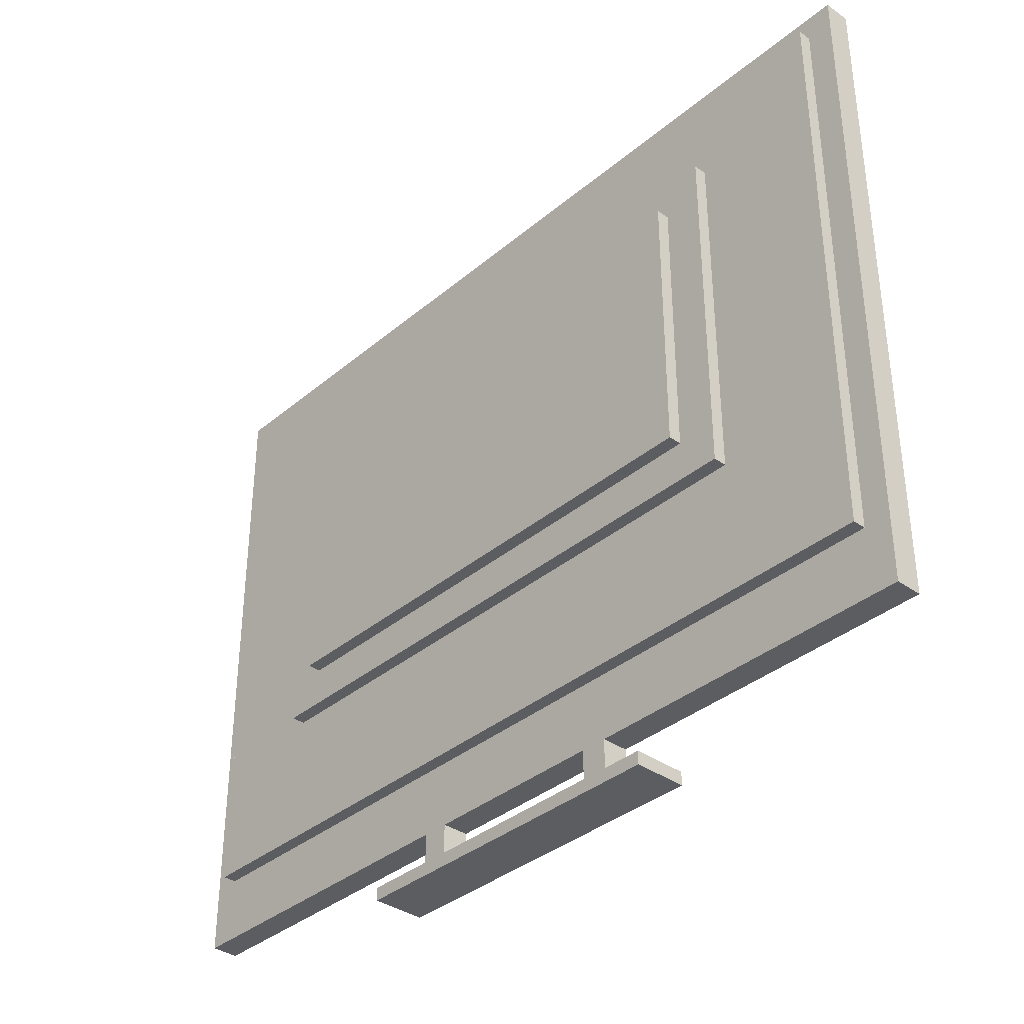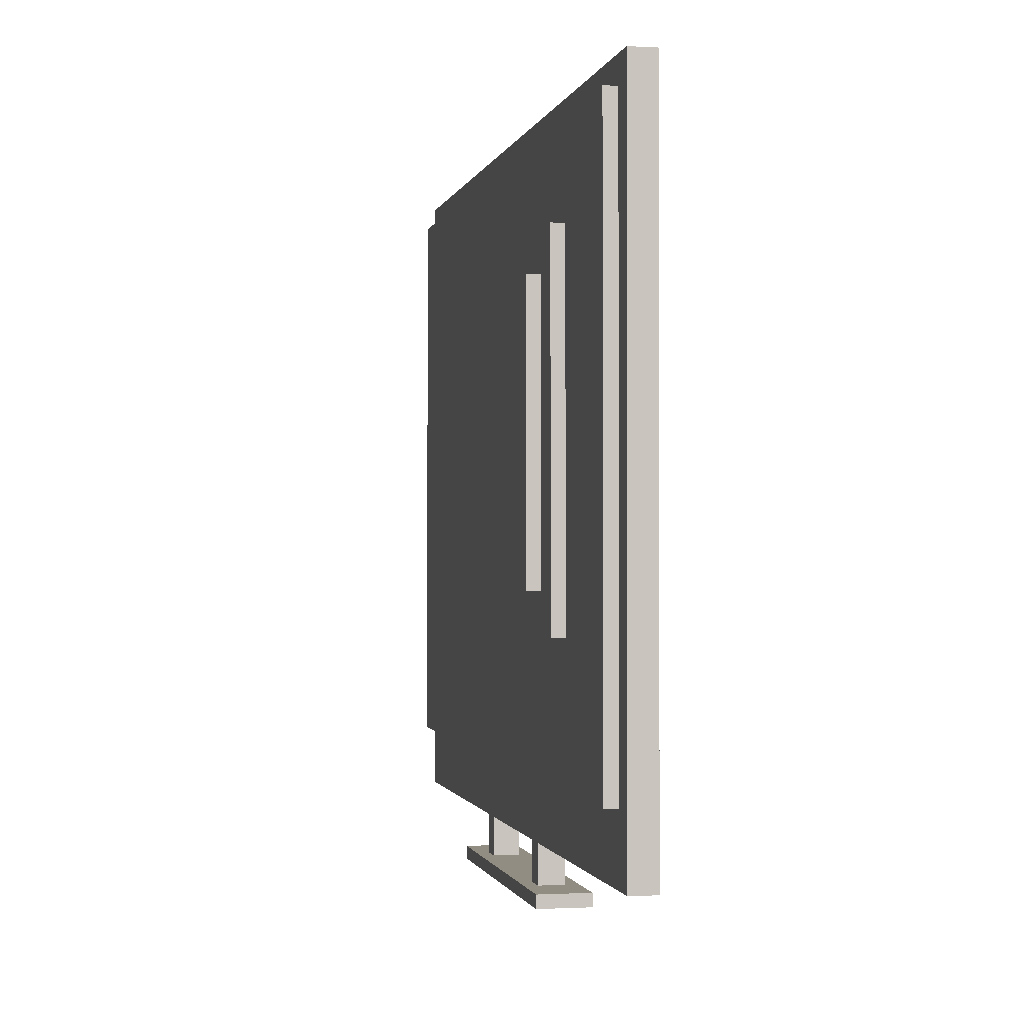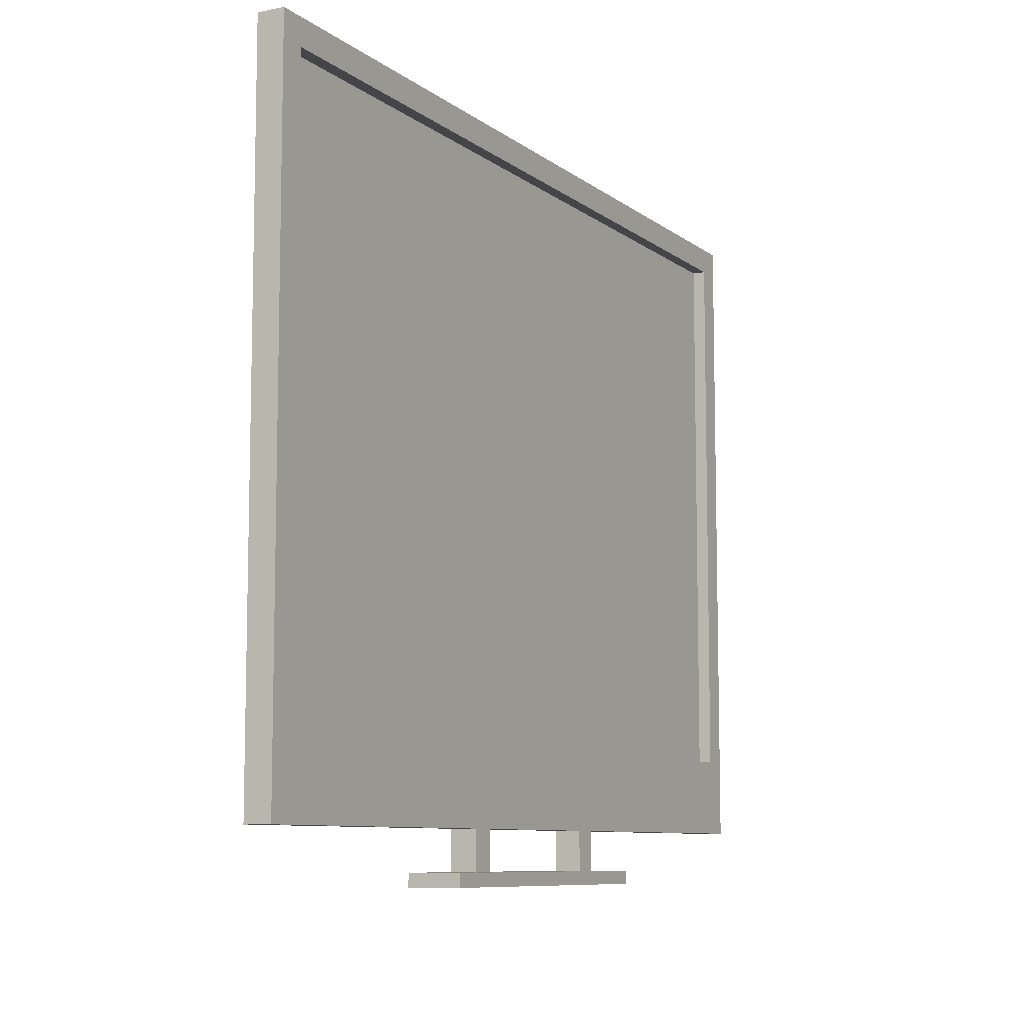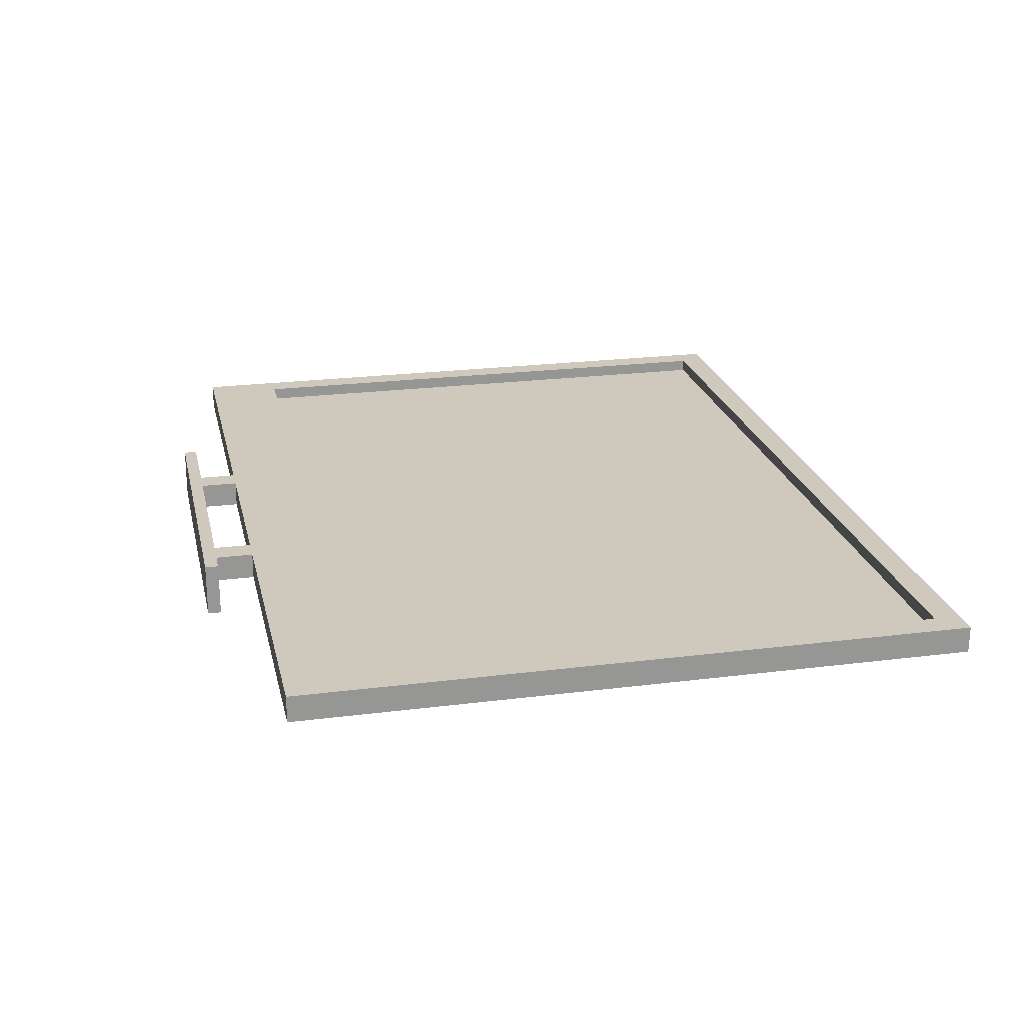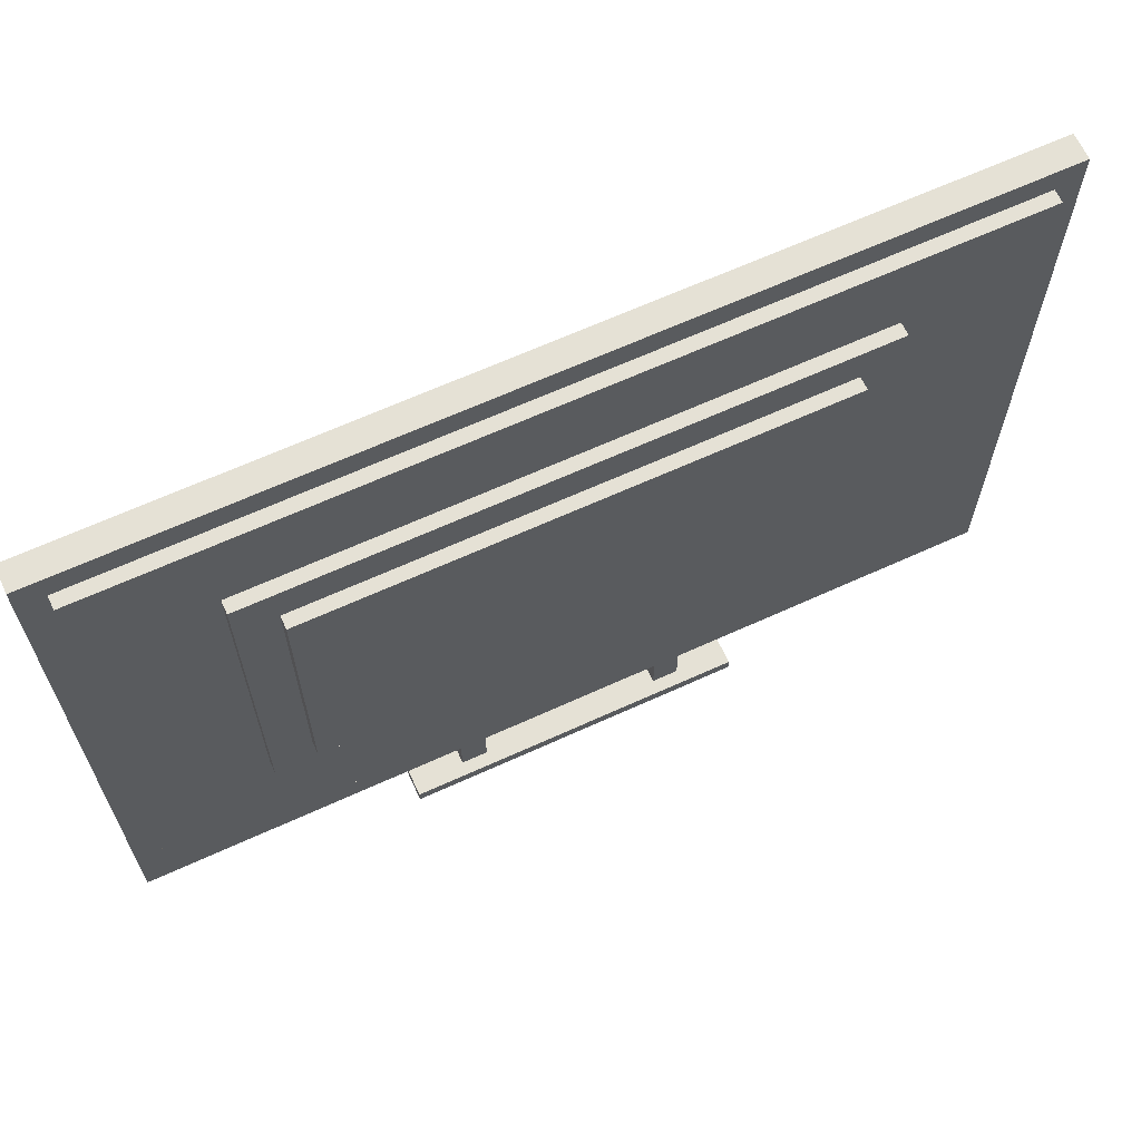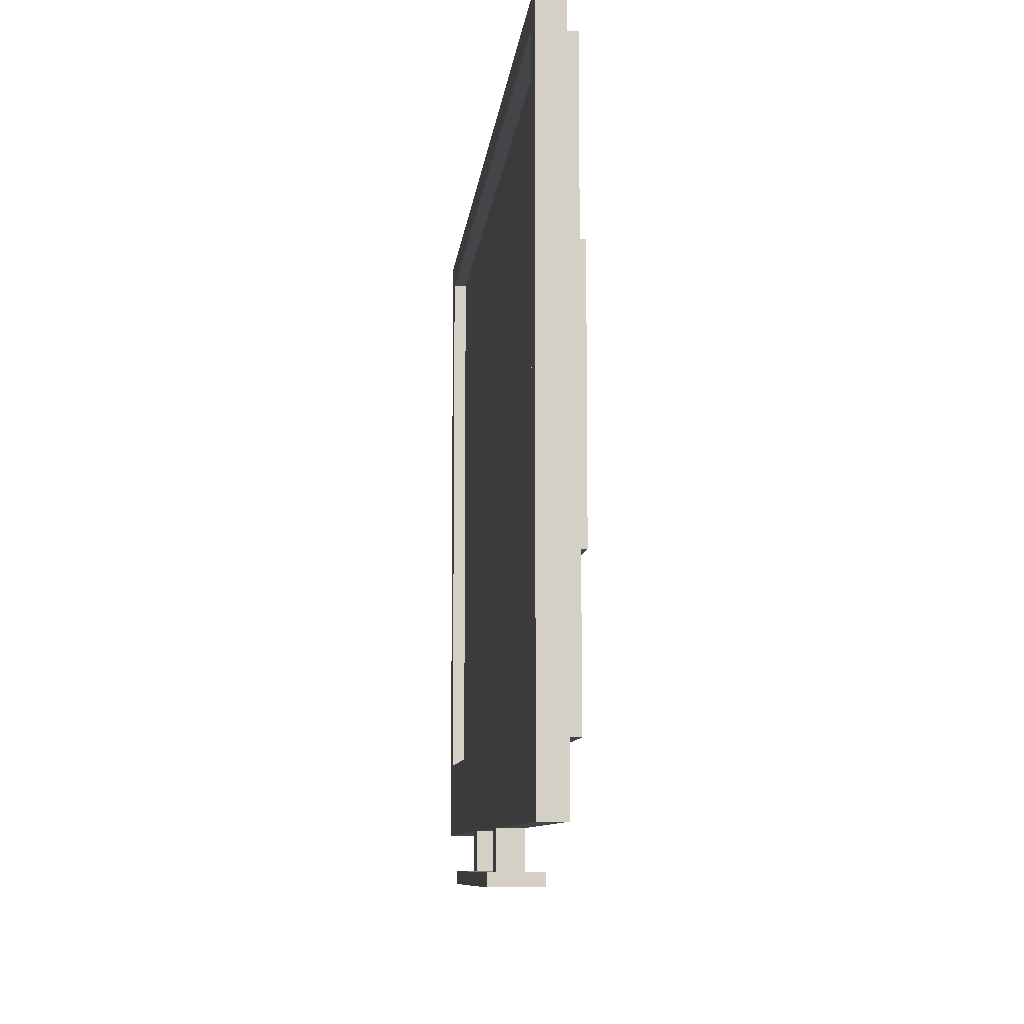
<metadata>
{"format":"obj","ext":"obj","renderer":"f3d","projection":"perspective","resolution":1024,"background":"white","views":[{"elev":-36.3,"azim":-132.6,"up":"+Y"},{"elev":-0.9,"azim":-101.7,"up":"+Y"},{"elev":-8.6,"azim":-61.7,"up":"+Y"},{"elev":22.5,"azim":77.6,"up":"+Z"},{"elev":65.1,"azim":155.3,"up":"+Y"},{"elev":-8.8,"azim":84.3,"up":"+Y"}]}
</metadata>
<code>
o
v -3.5 0.7 0.4
v -3.5 0.7 0.2
v -3.5 5.8 0.4
v -3.5 5.8 0.2
v -3.3 1.2 0.2
v -3.3 1.2 0.1
v -3.3 5.6 0.2
v -3.3 5.6 0.1
v -2.3 2.2 0.1
v -2.3 2.2 0
v -2.3 4.9 0.1
v -2.3 4.9 0
v -2 2.5 0
v -2 2.5 -0.1
v -2 4.6 0
v -2 4.6 -0.1
v -1.4 0.3 0.5
v -1.4 0.3 0.1
v -1.4 0.4 0.5
v -1.4 0.4 0.1
v -1 0.4 0.4
v -1 0.4 0.2
v -1 0.7 0.4
v -1 0.7 0.2
v 0.6 0.4 0.4
v 0.6 0.4 0.2
v 0.6 0.7 0.4
v 0.6 0.7 0.2
v 3.1 1.3 0.4
v 3.1 1.3 0.3
v 3.1 5.6 0.4
v 3.1 5.6 0.3
v -3.3 1.3 0.4
v -3.3 1.3 0.3
v -3.3 5.6 0.4
v -3.3 5.6 0.3
v -0.8 0.4 0.4
v -0.8 0.4 0.2
v -0.8 0.7 0.4
v -0.8 0.7 0.2
v 0.8 0.4 0.4
v 0.8 0.4 0.2
v 0.8 0.7 0.4
v 0.8 0.7 0.2
v 1.2 0.3 0.5
v 1.2 0.3 0.1
v 1.2 0.4 0.5
v 1.2 0.4 0.1
v 1.9 2.5 0
v 1.9 2.5 -0.1
v 1.9 4.6 0
v 1.9 4.6 -0.1
v 2.2 2.2 0.1
v 2.2 2.2 0
v 2.2 4.9 0.1
v 2.2 4.9 0
v 3.1 1.2 0.2
v 3.1 1.2 0.1
v 3.1 5.6 0.2
v 3.1 5.6 0.1
v 3.3 0.7 0.4
v 3.3 0.7 0.2
v 3.3 5.8 0.4
v 3.3 5.8 0.2
v -1.4 0.3 0.5
v -1.4 0.4 0.5
v 1.2 0.3 0.5
v 1.2 0.4 0.5
v -3.5 0.7 0.4
v -3.5 5.8 0.4
v -3.3 1.3 0.4
v -3.3 5.6 0.4
v -1 0.4 0.4
v -1 0.7 0.4
v -0.8 0.4 0.4
v -0.8 0.7 0.4
v 0.6 0.4 0.4
v 0.6 0.7 0.4
v 0.8 0.4 0.4
v 0.8 0.7 0.4
v 3.1 1.3 0.4
v 3.1 5.6 0.4
v 3.3 0.7 0.4
v 3.3 5.8 0.4
v -3.3 1.3 0.3
v -3.3 5.6 0.3
v 3.1 1.3 0.3
v 3.1 5.6 0.3
v -3.5 0.7 0.2
v -3.5 5.8 0.2
v -3.3 1.2 0.2
v -3.3 5.6 0.2
v -1 0.4 0.2
v -1 0.7 0.2
v -0.8 0.4 0.2
v -0.8 0.7 0.2
v 0.6 0.4 0.2
v 0.6 0.7 0.2
v 0.8 0.4 0.2
v 0.8 0.7 0.2
v 3.1 1.2 0.2
v 3.1 5.6 0.2
v 3.3 0.7 0.2
v 3.3 5.8 0.2
v -3.3 1.2 0.1
v -3.3 5.6 0.1
v -2.3 2.2 0.1
v -2.3 4.9 0.1
v -1.4 0.3 0.1
v -1.4 0.4 0.1
v 1.2 0.3 0.1
v 1.2 0.4 0.1
v 2.2 2.2 0.1
v 2.2 4.9 0.1
v 3.1 1.2 0.1
v 3.1 5.6 0.1
v -2.3 2.2 0
v -2.3 4.9 0
v -2 2.5 0
v -2 4.6 0
v 1.9 2.5 0
v 1.9 4.6 0
v 2.2 2.2 0
v 2.2 4.9 0
v -2 2.5 -0.1
v -2 4.6 -0.1
v -0.5 3.2 -0.1
v -0.5 3.3 -0.1
v -0.5 3.4 -0.1
v -0.5 3.5 -0.1
v -0.5 3.6 -0.1
v -0.5 3.7 -0.1
v -0.5 3.8 -0.1
v -0.5 3.9 -0.1
v -0.5 4 -0.1
v -0.4 3.6 -0.1
v -0.4 3.7 -0.1
v -0.4 3.8 -0.1
v -0.4 3.9 -0.1
v -0.3 3.3 -0.1
v -0.3 3.4 -0.1
v -0.3 3.5 -0.1
v -0.3 3.6 -0.1
v -0.3 3.7 -0.1
v -0.3 3.8 -0.1
v -0.2 3.3 -0.1
v -0.2 3.5 -0.1
v -0.2 3.7 -0.1
v -0.2 3.8 -0.1
v 2.384e-07 3.3 -0.1
v 2.384e-07 3.5 -0.1
v 2.384e-07 3.7 -0.1
v 2.384e-07 3.8 -0.1
v 0.1 3.3 -0.1
v 0.1 3.4 -0.1
v 0.1 3.5 -0.1
v 0.1 3.6 -0.1
v 0.1 3.7 -0.1
v 0.1 3.8 -0.1
v 0.2 3.6 -0.1
v 0.2 3.7 -0.1
v 0.2 3.8 -0.1
v 0.2 3.9 -0.1
v 0.3 3.2 -0.1
v 0.3 3.3 -0.1
v 0.3 3.4 -0.1
v 0.3 3.5 -0.1
v 0.3 3.6 -0.1
v 0.3 3.7 -0.1
v 0.3 3.8 -0.1
v 0.3 3.9 -0.1
v 0.3 4 -0.1
v 1.9 2.5 -0.1
v 1.9 4.6 -0.1
v -1.4 0.3 0.5
v 1.2 0.3 0.5
v -1.4 0.3 0.1
v 1.2 0.3 0.1
v -3.5 0.7 0.4
v -1 0.7 0.4
v -0.8 0.7 0.4
v 0.6 0.7 0.4
v 0.8 0.7 0.4
v 3.3 0.7 0.4
v -3.5 0.7 0.2
v -1 0.7 0.2
v -0.8 0.7 0.2
v 0.6 0.7 0.2
v 0.8 0.7 0.2
v 3.3 0.7 0.2
v -3.3 1.2 0.2
v 3.1 1.2 0.2
v -3.3 1.2 0.1
v 3.1 1.2 0.1
v -2.3 2.2 0.1
v 2.2 2.2 0.1
v -2.3 2.2 0
v 2.2 2.2 0
v -2 2.5 0
v 1.9 2.5 0
v -2 2.5 -0.1
v 1.9 2.5 -0.1
v -3.3 5.6 0.4
v 3.1 5.6 0.4
v -3.3 5.6 0.3
v 3.1 5.6 0.3
v -1.4 0.4 0.5
v 1.2 0.4 0.5
v -1 0.4 0.4
v -0.8 0.4 0.4
v 0.6 0.4 0.4
v 0.8 0.4 0.4
v -1 0.4 0.2
v -0.8 0.4 0.2
v 0.6 0.4 0.2
v 0.8 0.4 0.2
v -1.4 0.4 0.1
v 1.2 0.4 0.1
v -3.3 1.3 0.4
v 3.1 1.3 0.4
v -3.3 1.3 0.3
v 3.1 1.3 0.3
v -2 4.6 0
v 1.9 4.6 0
v -2 4.6 -0.1
v 1.9 4.6 -0.1
v -2.3 4.9 0.1
v 2.2 4.9 0.1
v -2.3 4.9 0
v 2.2 4.9 0
v -3.3 5.6 0.2
v 3.1 5.6 0.2
v -3.3 5.6 0.1
v 3.1 5.6 0.1
v -3.5 5.8 0.4
v 3.3 5.8 0.4
v -3.5 5.8 0.2
v 3.3 5.8 0.2
f 3 2 1
f 4 2 3
f 7 6 5
f 8 6 7
f 11 10 9
f 12 10 11
f 15 14 13
f 16 14 15
f 19 18 17
f 20 18 19
f 23 22 21
f 24 22 23
f 27 26 25
f 28 26 27
f 31 30 29
f 32 30 31
f 33 34 35
f 35 34 36
f 37 38 39
f 39 38 40
f 41 42 43
f 43 42 44
f 45 46 47
f 47 46 48
f 49 50 51
f 51 50 52
f 53 54 55
f 55 54 56
f 57 58 59
f 59 58 60
f 61 62 63
f 63 62 64
f 67 66 65
f 68 66 67
f 71 70 69
f 72 70 71
f 74 71 69
f 75 74 73
f 76 71 74
f 76 74 75
f 78 71 76
f 79 78 77
f 80 71 78
f 80 78 79
f 81 71 80
f 82 70 72
f 83 81 80
f 83 82 81
f 84 70 82
f 84 82 83
f 87 86 85
f 88 86 87
f 89 90 91
f 91 90 92
f 89 91 94
f 93 94 95
f 94 91 96
f 95 94 96
f 96 91 98
f 97 98 99
f 98 91 100
f 99 98 100
f 100 91 101
f 92 90 102
f 100 101 103
f 101 102 103
f 102 90 104
f 103 102 104
f 105 106 107
f 107 106 108
f 109 110 111
f 111 110 112
f 105 107 113
f 108 106 114
f 105 113 115
f 113 114 115
f 114 106 116
f 115 114 116
f 117 118 119
f 119 118 120
f 117 119 121
f 120 118 122
f 117 121 123
f 121 122 123
f 122 118 124
f 123 122 124
f 125 126 127
f 127 126 128
f 128 126 129
f 129 126 130
f 130 126 131
f 131 126 132
f 132 126 133
f 133 126 134
f 134 126 135
f 130 131 136
f 131 132 136
f 132 133 137
f 136 132 137
f 133 134 138
f 137 133 138
f 134 135 139
f 138 134 139
f 127 128 140
f 128 129 140
f 129 130 141
f 140 129 141
f 130 136 142
f 141 130 142
f 136 137 143
f 142 136 143
f 137 138 144
f 143 137 144
f 138 139 145
f 144 138 145
f 143 144 146
f 127 140 146
f 142 143 146
f 141 142 146
f 140 141 146
f 146 144 147
f 144 145 148
f 147 144 148
f 145 139 149
f 148 145 149
f 146 147 150
f 127 146 150
f 147 148 151
f 150 147 151
f 148 149 151
f 151 149 152
f 149 139 153
f 152 149 153
f 127 150 154
f 151 152 154
f 150 151 154
f 154 152 155
f 155 152 156
f 156 152 157
f 152 153 158
f 157 152 158
f 153 139 159
f 158 153 159
f 157 158 160
f 156 157 160
f 158 159 161
f 160 158 161
f 159 139 162
f 161 159 162
f 139 135 163
f 162 139 163
f 125 127 164
f 127 154 164
f 154 155 165
f 164 154 165
f 155 156 166
f 165 155 166
f 156 160 167
f 166 156 167
f 160 161 168
f 167 160 168
f 161 162 169
f 168 161 169
f 162 163 170
f 169 162 170
f 163 135 171
f 170 163 171
f 135 126 172
f 171 135 172
f 169 170 173
f 167 168 173
f 171 172 173
f 164 165 173
f 125 164 173
f 168 169 173
f 170 171 173
f 165 166 173
f 166 167 173
f 172 126 174
f 173 172 174
f 177 176 175
f 178 176 177
f 185 180 179
f 186 180 185
f 187 182 181
f 188 182 187
f 189 184 183
f 190 184 189
f 193 192 191
f 194 192 193
f 197 196 195
f 198 196 197
f 201 200 199
f 202 200 201
f 205 204 203
f 206 204 205
f 207 208 209
f 209 208 210
f 210 208 211
f 211 208 212
f 207 209 213
f 210 211 214
f 214 211 215
f 212 208 216
f 214 215 217
f 215 216 217
f 207 213 217
f 213 214 217
f 216 208 218
f 217 216 218
f 219 220 221
f 221 220 222
f 223 224 225
f 225 224 226
f 227 228 229
f 229 228 230
f 231 232 233
f 233 232 234
f 235 236 237
f 237 236 238

</code>
